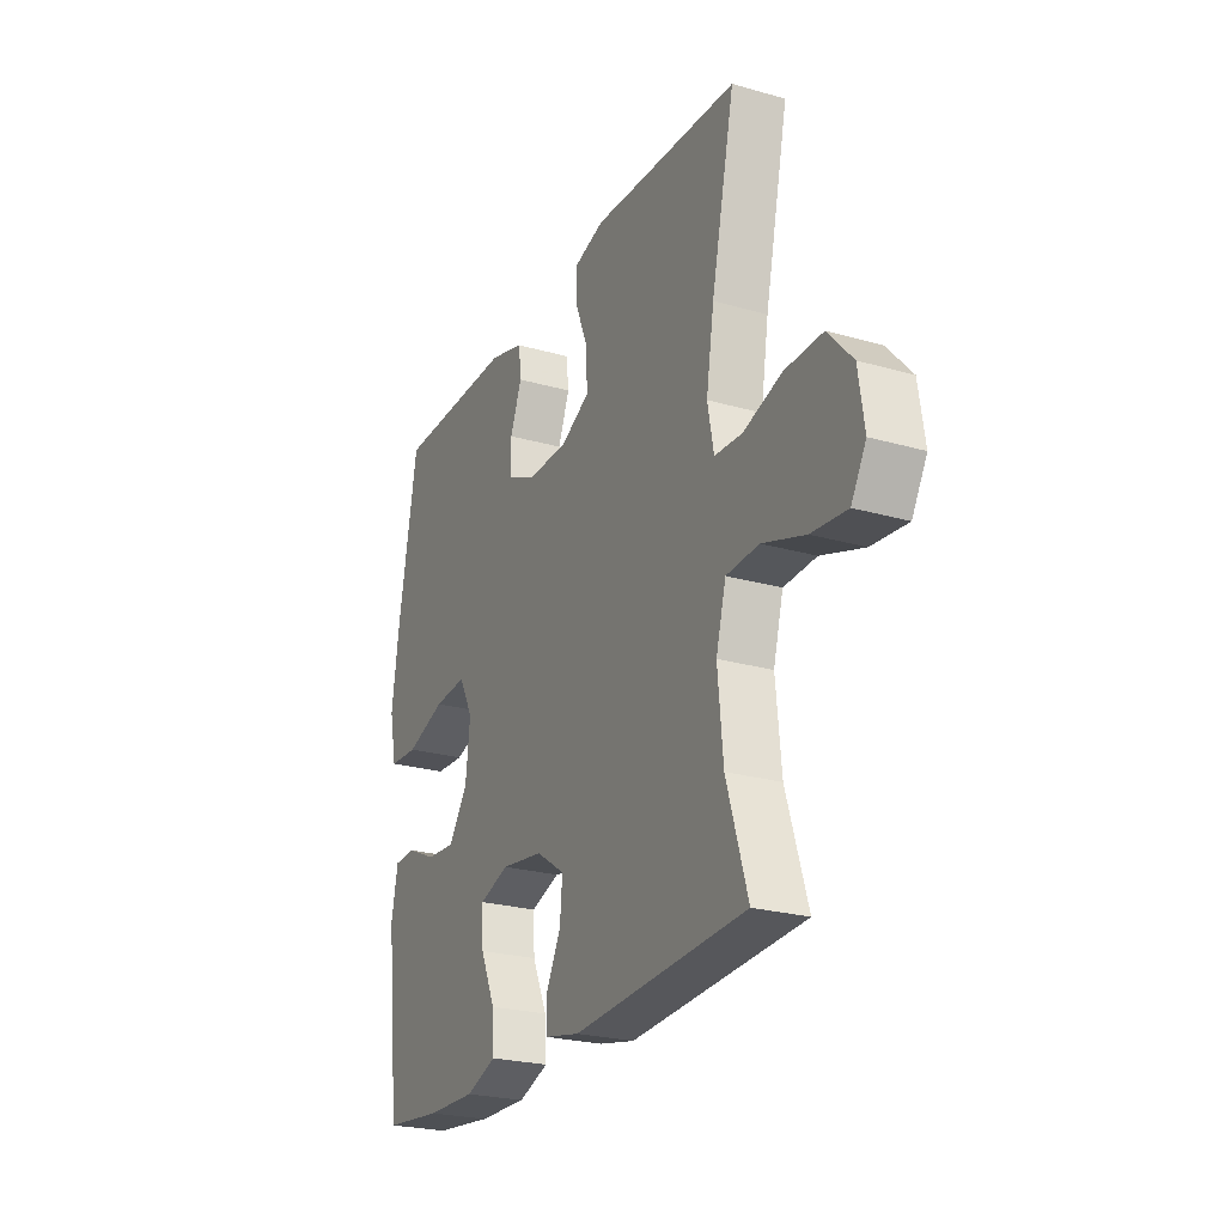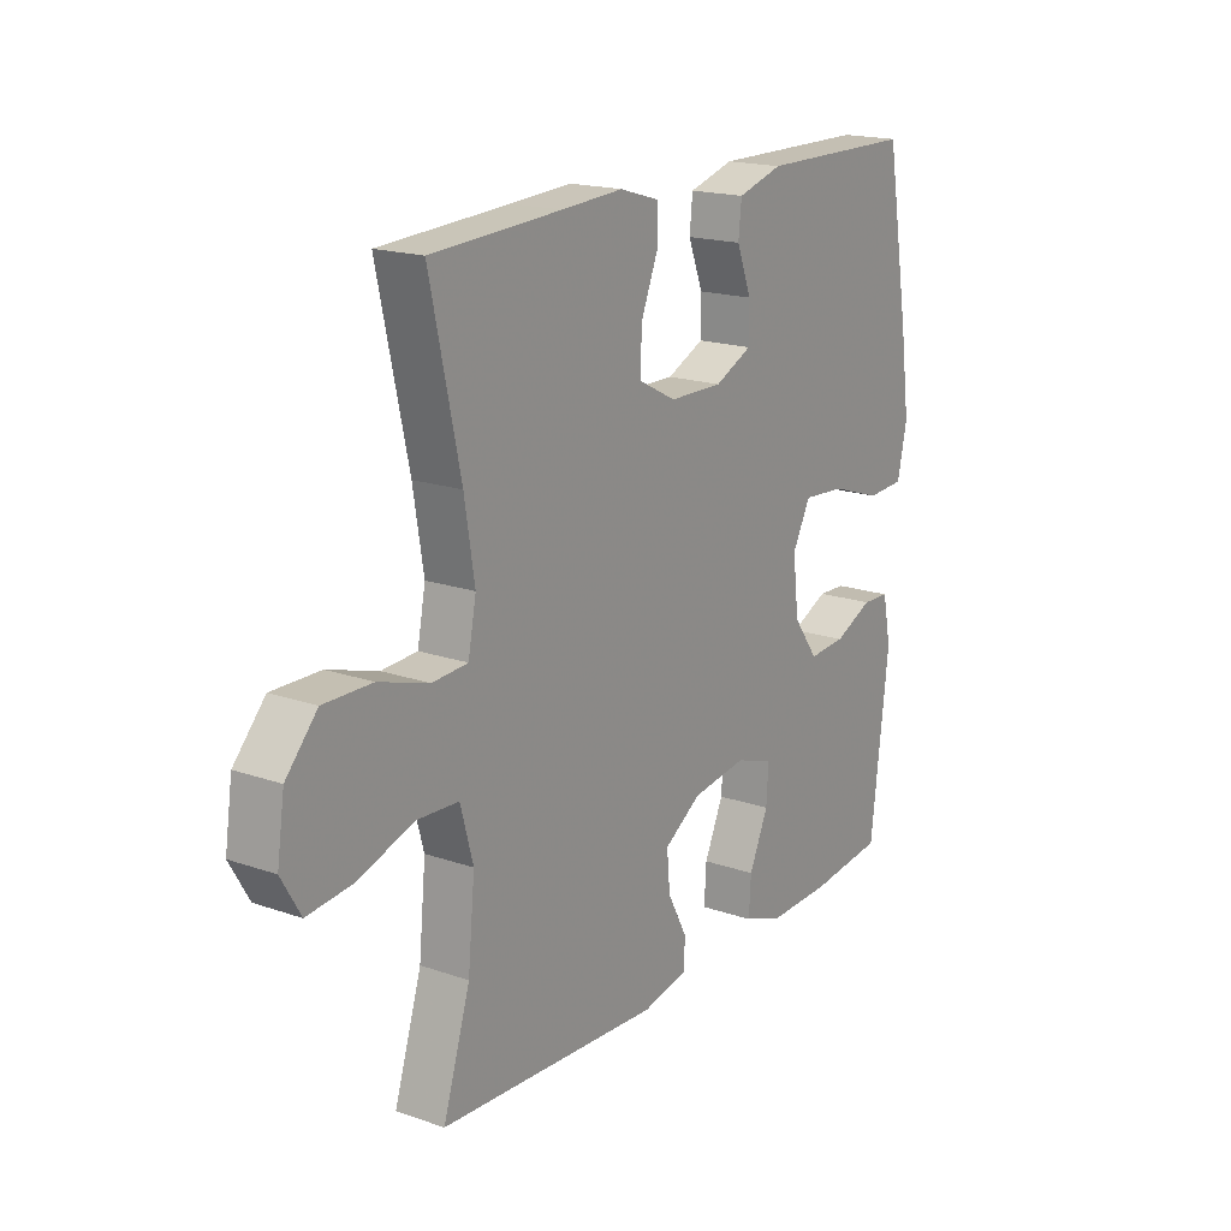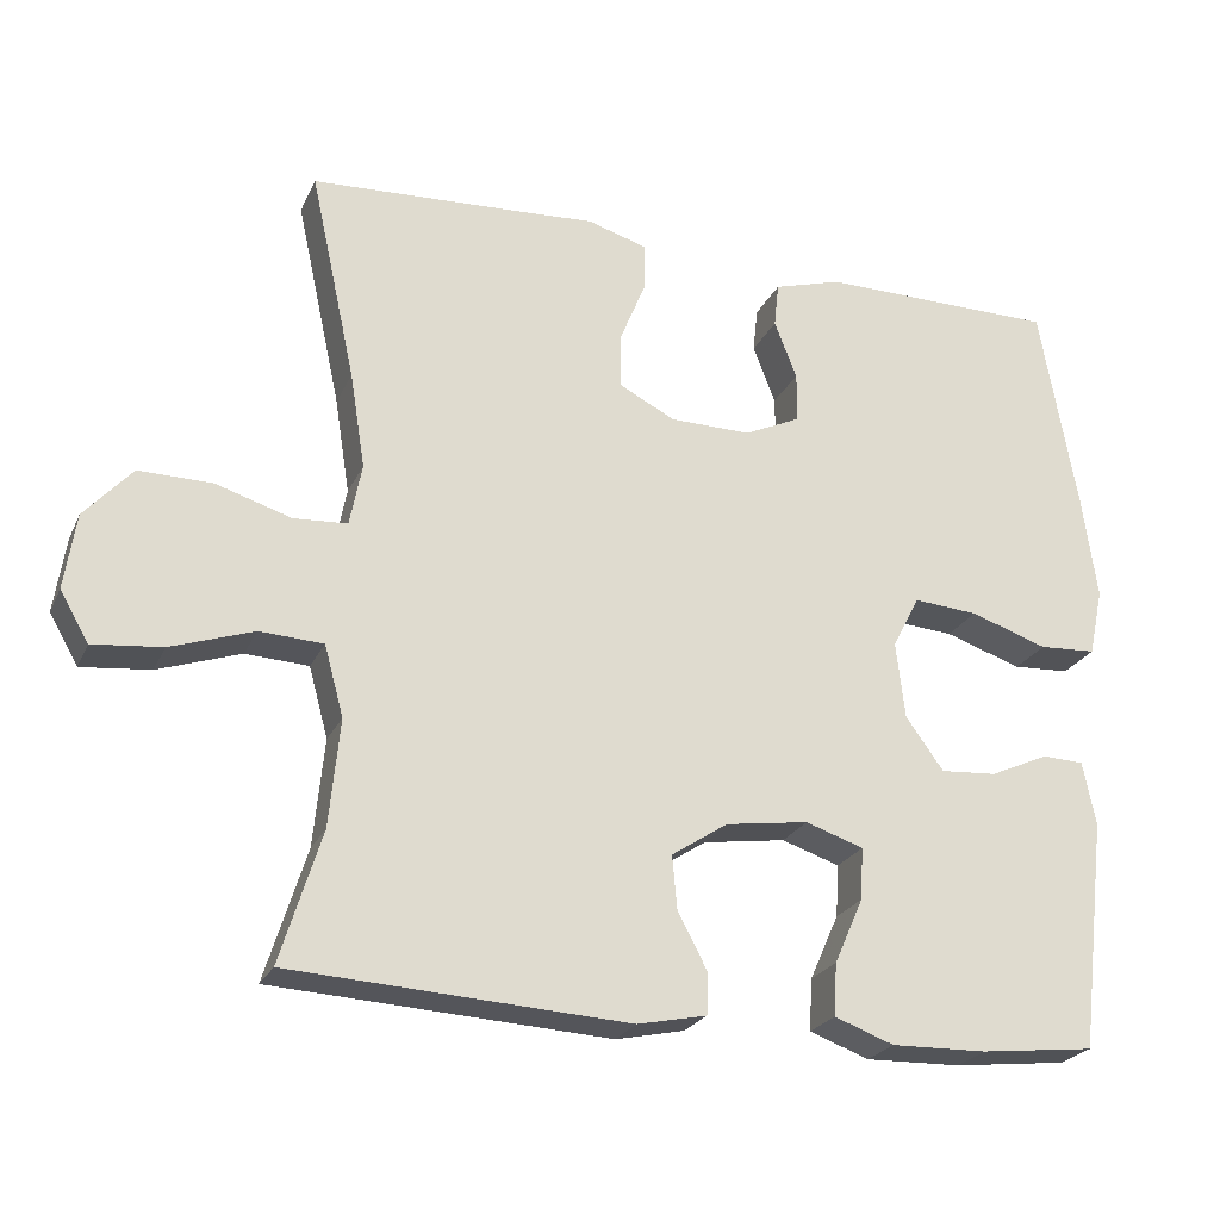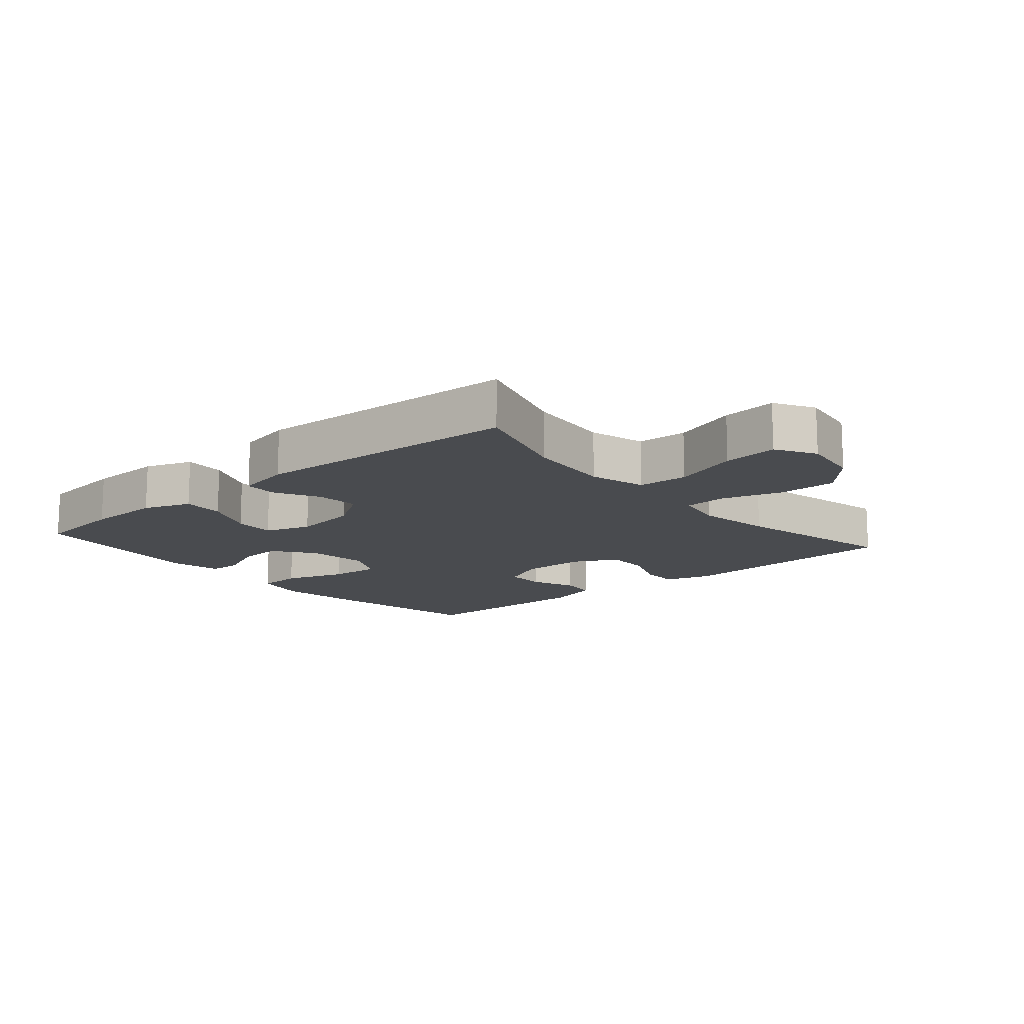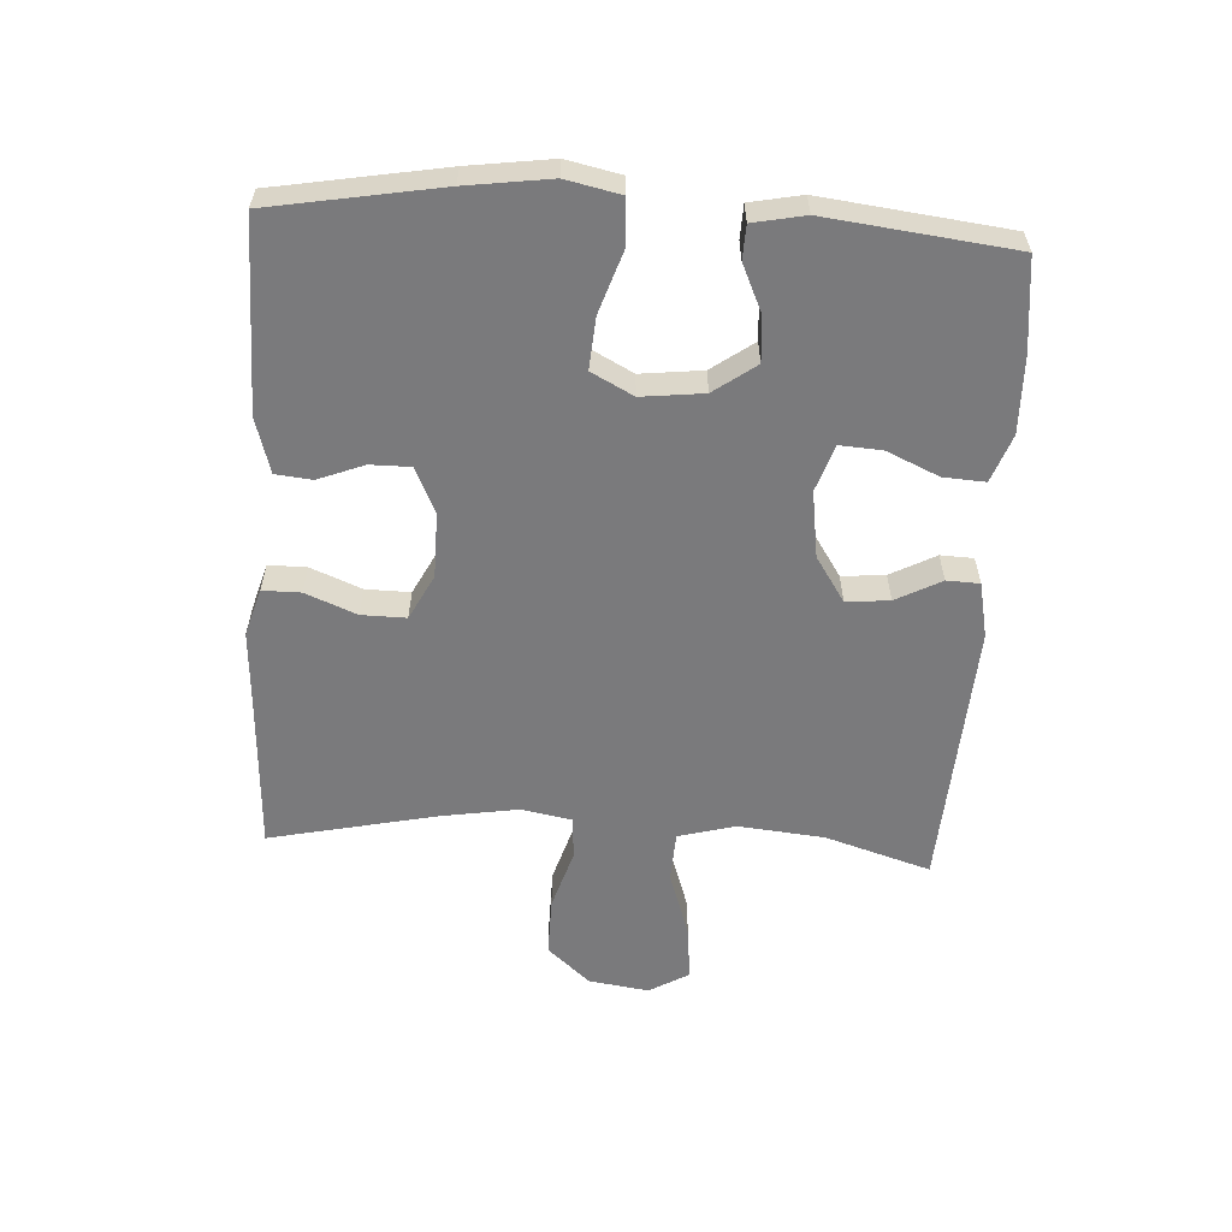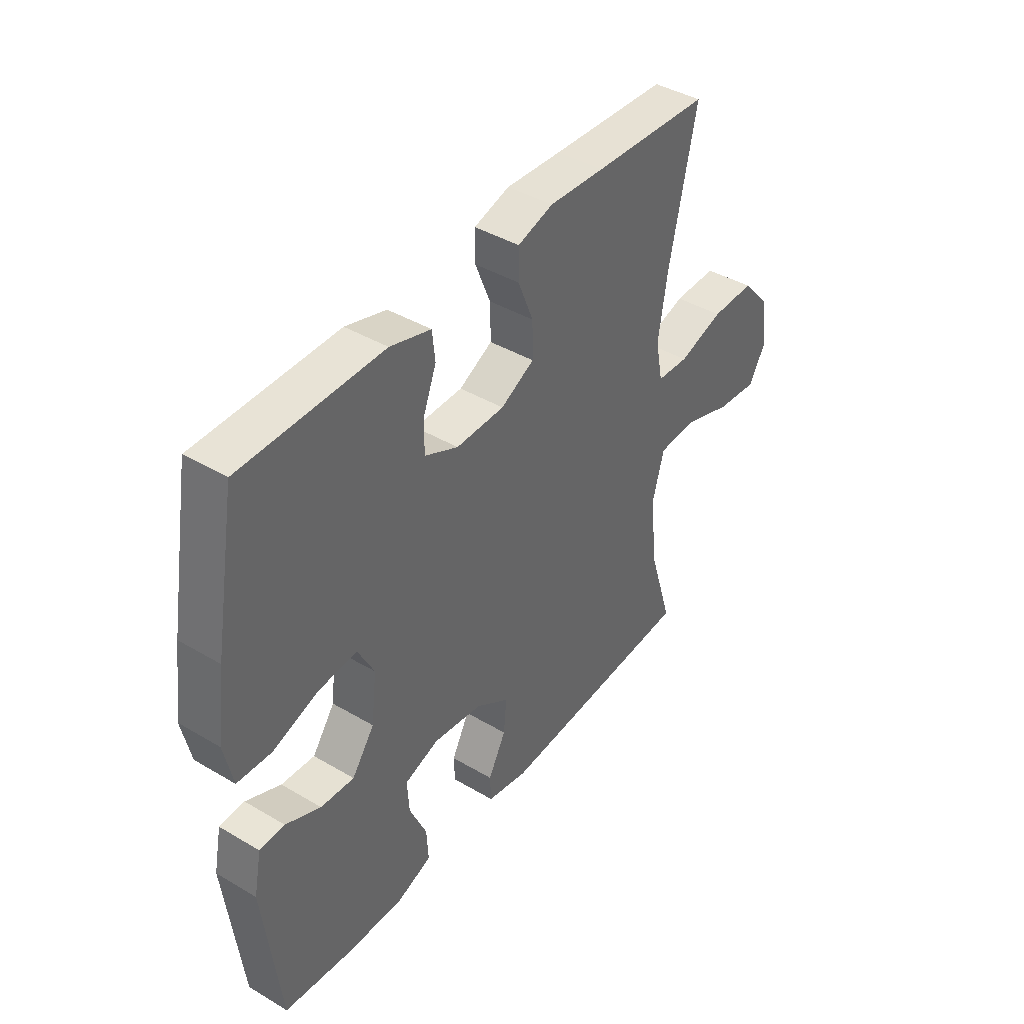
<metadata>
{"format":"obj","ext":"obj","renderer":"f3d","projection":"perspective","resolution":1024,"background":"white","views":[{"elev":-24.5,"azim":-115.2,"up":"+Z"},{"elev":18.1,"azim":-56.0,"up":"+Z"},{"elev":-23.9,"azim":-20.2,"up":"+Z"},{"elev":-13.7,"azim":-139.3,"up":"+Y"},{"elev":-58.2,"azim":86.6,"up":"+Y"},{"elev":41.5,"azim":125.6,"up":"+Z"}]}
</metadata>
<code>
v -0.5 0.07 -0.5
v -0.449 0.07 -0.336
v -0.436 0.07 -0.202
v -0.46 0.07 -0.114
v -0.539 0.07 -0.11
v -0.642 0.07 -0.145
v -0.728 0.07 -0.154
v -0.764 0.07 -0.092
v -0.75 0.07 0.002
v -0.691 0.07 0.068
v -0.6 0.07 0.067
v -0.506 0.07 0.038
v -0.439 0.07 0.042
v -0.424 0.07 0.12
v -0.443 0.07 0.239
v -0.5 0.07 0.5
v -0.256 0.07 0.513
v -0.14 0.07 0.52
v -0.066 0.07 0.498
v -0.066 0.07 0.439
v -0.098 0.07 0.36
v -0.099 0.07 0.291
v -0.029 0.07 0.255
v 0.072 0.07 0.254
v 0.142 0.07 0.287
v 0.142 0.07 0.349
v 0.114 0.07 0.421
v 0.12 0.07 0.477
v 0.205 0.07 0.502
v 0.5 0.07 0.5
v 0.546 0.07 0.238
v 0.564 0.07 0.108
v 0.546 0.07 0.024
v 0.475 0.07 0.02
v 0.379 0.07 0.052
v 0.299 0.07 0.058
v 0.265 0.07 -0.007
v 0.276 0.07 -0.103
v 0.323 0.07 -0.168
v 0.393 0.07 -0.163
v 0.466 0.07 -0.13
v 0.518 0.07 -0.132
v 0.534 0.07 -0.212
v 0.5 0.07 -0.5
v 0.358 0.07 -0.516
v 0.239 0.07 -0.519
v 0.165 0.07 -0.492
v 0.169 0.07 -0.427
v 0.205 0.07 -0.346
v 0.209 0.07 -0.281
v 0.137 0.07 -0.257
v 0.034 0.07 -0.272
v -0.036 0.07 -0.318
v -0.03 0.07 -0.385
v 0.007 0.07 -0.455
v 0.005 0.07 -0.506
v -0.081 0.07 -0.524
v -0.5 0 -0.5
v -0.449 0 -0.336
v -0.436 0 -0.202
v -0.46 0 -0.114
v -0.539 0 -0.11
v -0.642 0 -0.145
v -0.728 0 -0.154
v -0.764 0 -0.092
v -0.75 0 0.002
v -0.691 0 0.068
v -0.6 0 0.067
v -0.506 0 0.038
v -0.439 0 0.042
v -0.424 0 0.12
v -0.443 0 0.239
v -0.5 0 0.5
v -0.256 0 0.513
v -0.14 0 0.52
v -0.066 0 0.498
v -0.066 0 0.439
v -0.098 0 0.36
v -0.099 0 0.291
v -0.029 0 0.255
v 0.072 0 0.254
v 0.142 0 0.287
v 0.142 0 0.349
v 0.114 0 0.421
v 0.12 0 0.477
v 0.205 0 0.502
v 0.5 0 0.5
v 0.546 0 0.238
v 0.564 0 0.108
v 0.546 0 0.024
v 0.475 0 0.02
v 0.379 0 0.052
v 0.299 0 0.058
v 0.265 0 -0.007
v 0.276 0 -0.103
v 0.323 0 -0.168
v 0.393 0 -0.163
v 0.466 0 -0.13
v 0.518 0 -0.132
v 0.534 0 -0.212
v 0.5 0 -0.5
v 0.358 0 -0.516
v 0.239 0 -0.519
v 0.165 0 -0.492
v 0.169 0 -0.427
v 0.205 0 -0.346
v 0.209 0 -0.281
v 0.137 0 -0.257
v 0.034 0 -0.272
v -0.036 0 -0.318
v -0.03 0 -0.385
v 0.007 0 -0.455
v 0.005 0 -0.506
v -0.081 0 -0.524
f 57 1 2
f 56 57 2
f 55 56 2
f 54 55 2
f 53 54 2 3
f 52 53 3 4
f 51 52 4
f 47 48 49
f 46 47 49
f 45 46 49
f 44 45 49
f 43 44 49
f 42 43 49
f 41 42 49
f 40 41 49
f 39 40 49 50
f 38 39 50 51
f 33 34 35
f 32 33 35
f 31 32 35
f 30 31 35
f 29 30 35
f 28 29 35
f 27 28 35
f 26 27 35
f 25 26 35 36
f 24 25 36 37
f 19 20 21
f 18 19 21
f 17 18 21
f 17 21 22
f 16 17 22
f 15 16 22
f 14 15 22 23
f 10 11 12
f 9 10 12
f 8 9 12
f 7 8 12
f 6 7 12
f 5 6 12
f 4 5 12 13
f 37 38 51
f 24 37 51
f 23 24 51
f 14 23 51
f 13 14 51
f 4 13 51
f 59 58 114
f 59 114 113
f 59 113 112
f 59 112 111
f 60 59 111 110
f 61 60 110 109
f 61 109 108
f 106 105 104
f 106 104 103
f 106 103 102
f 106 102 101
f 106 101 100
f 106 100 99
f 106 99 98
f 106 98 97
f 107 106 97 96
f 108 107 96 95
f 92 91 90
f 92 90 89
f 92 89 88
f 92 88 87
f 92 87 86
f 92 86 85
f 92 85 84
f 92 84 83
f 93 92 83 82
f 94 93 82 81
f 78 77 76
f 78 76 75
f 78 75 74
f 79 78 74
f 79 74 73
f 79 73 72
f 80 79 72 71
f 69 68 67
f 69 67 66
f 69 66 65
f 69 65 64
f 69 64 63
f 69 63 62
f 70 69 62 61
f 108 95 94
f 108 94 81
f 108 81 80
f 108 80 71
f 108 71 70
f 108 70 61
f 1 58 59 2
f 2 59 60 3
f 3 60 61 4
f 4 61 62 5
f 5 62 63 6
f 6 63 64 7
f 7 64 65 8
f 8 65 66 9
f 9 66 67 10
f 10 67 68 11
f 11 68 69 12
f 12 69 70 13
f 13 70 71 14
f 14 71 72 15
f 15 72 73 16
f 16 73 74 17
f 17 74 75 18
f 18 75 76 19
f 19 76 77 20
f 20 77 78 21
f 21 78 79 22
f 22 79 80 23
f 23 80 81 24
f 24 81 82 25
f 25 82 83 26
f 26 83 84 27
f 27 84 85 28
f 28 85 86 29
f 29 86 87 30
f 30 87 88 31
f 31 88 89 32
f 32 89 90 33
f 33 90 91 34
f 34 91 92 35
f 35 92 93 36
f 36 93 94 37
f 37 94 95 38
f 38 95 96 39
f 39 96 97 40
f 40 97 98 41
f 41 98 99 42
f 42 99 100 43
f 43 100 101 44
f 44 101 102 45
f 45 102 103 46
f 46 103 104 47
f 47 104 105 48
f 48 105 106 49
f 49 106 107 50
f 50 107 108 51
f 51 108 109 52
f 52 109 110 53
f 53 110 111 54
f 54 111 112 55
f 55 112 113 56
f 56 113 114 57
f 57 114 58 1

</code>
